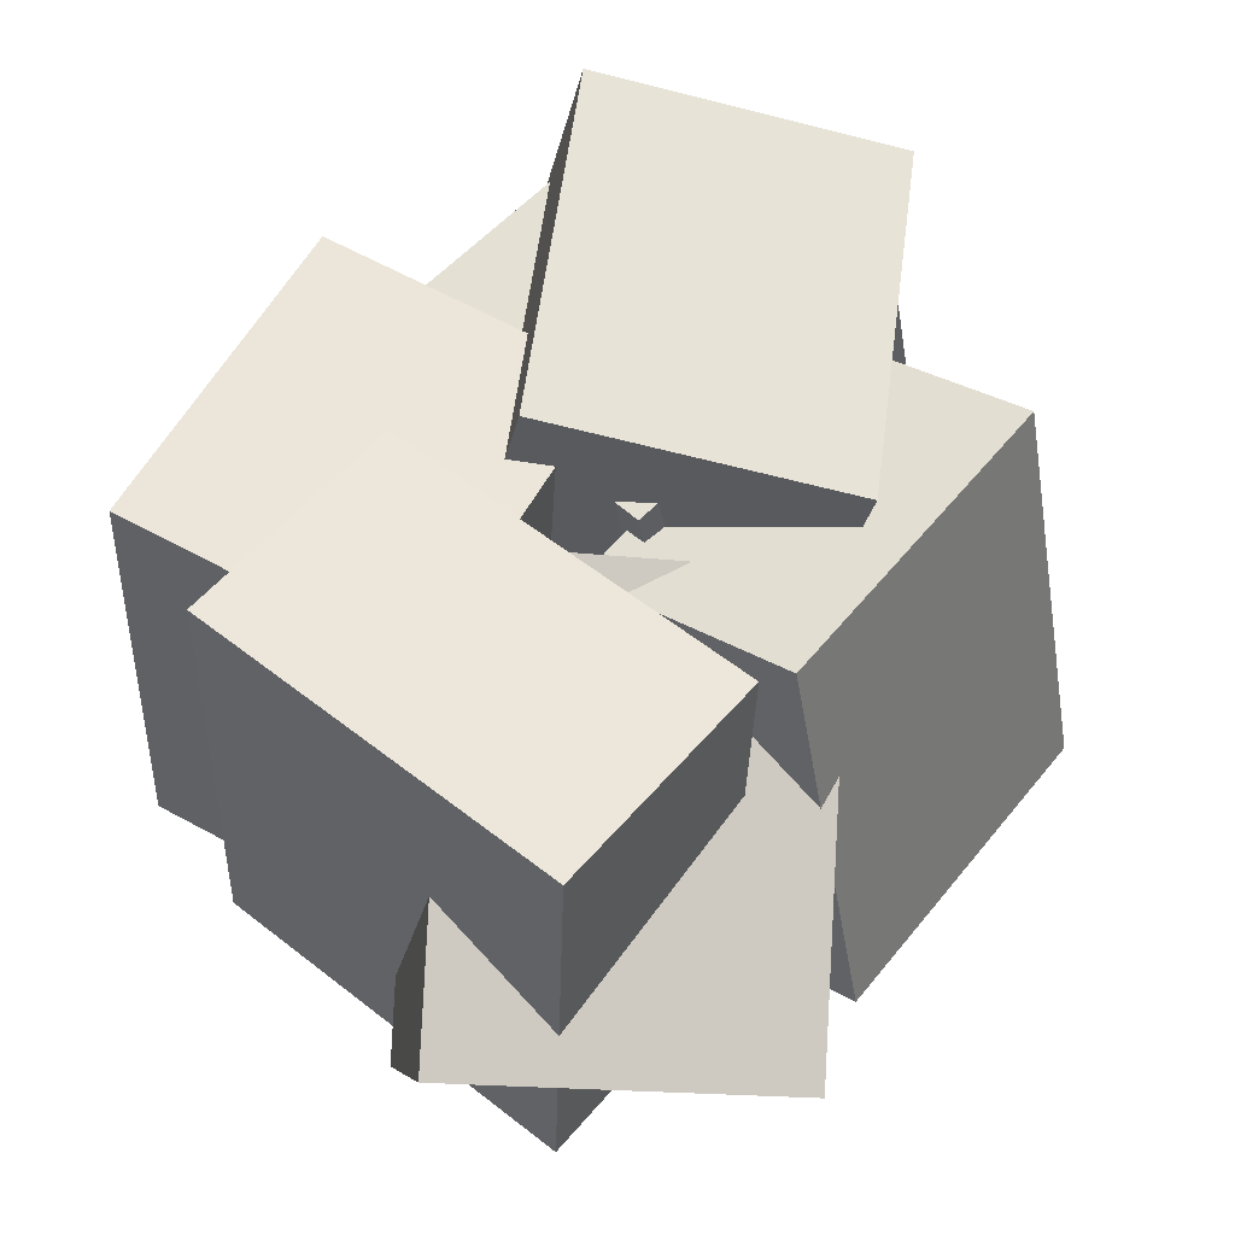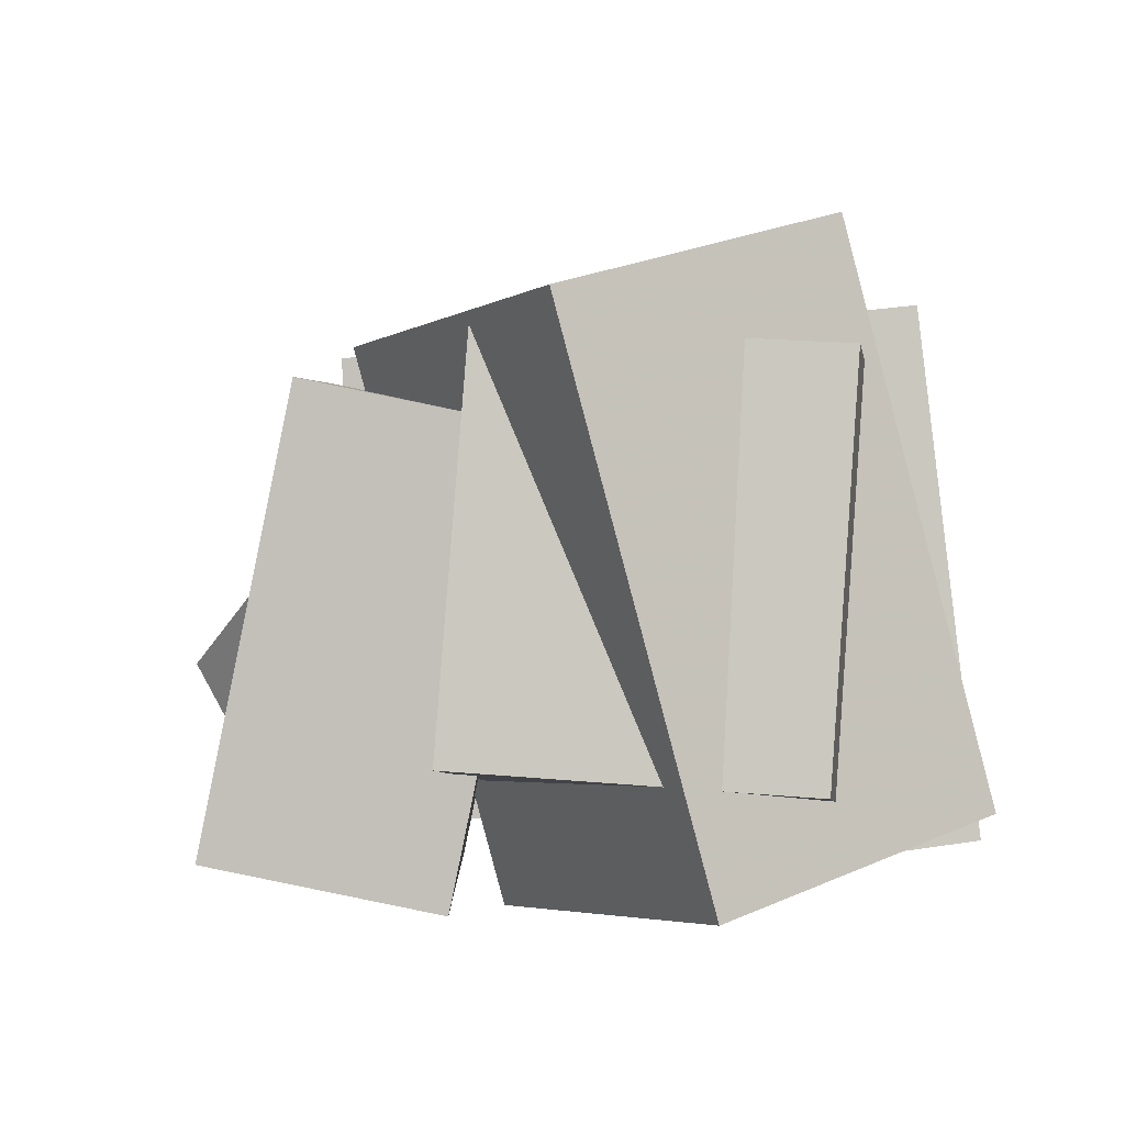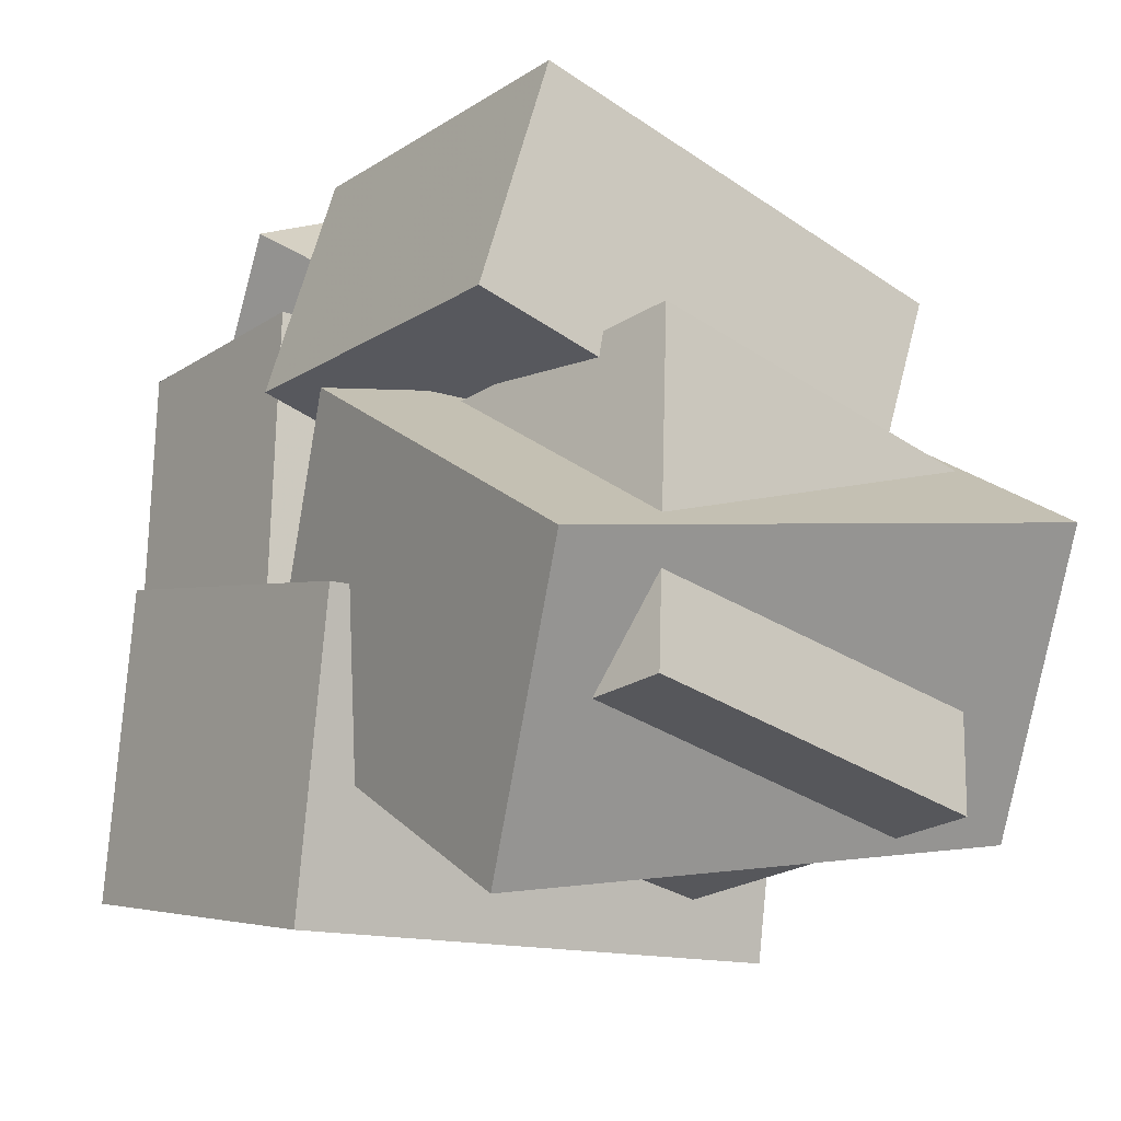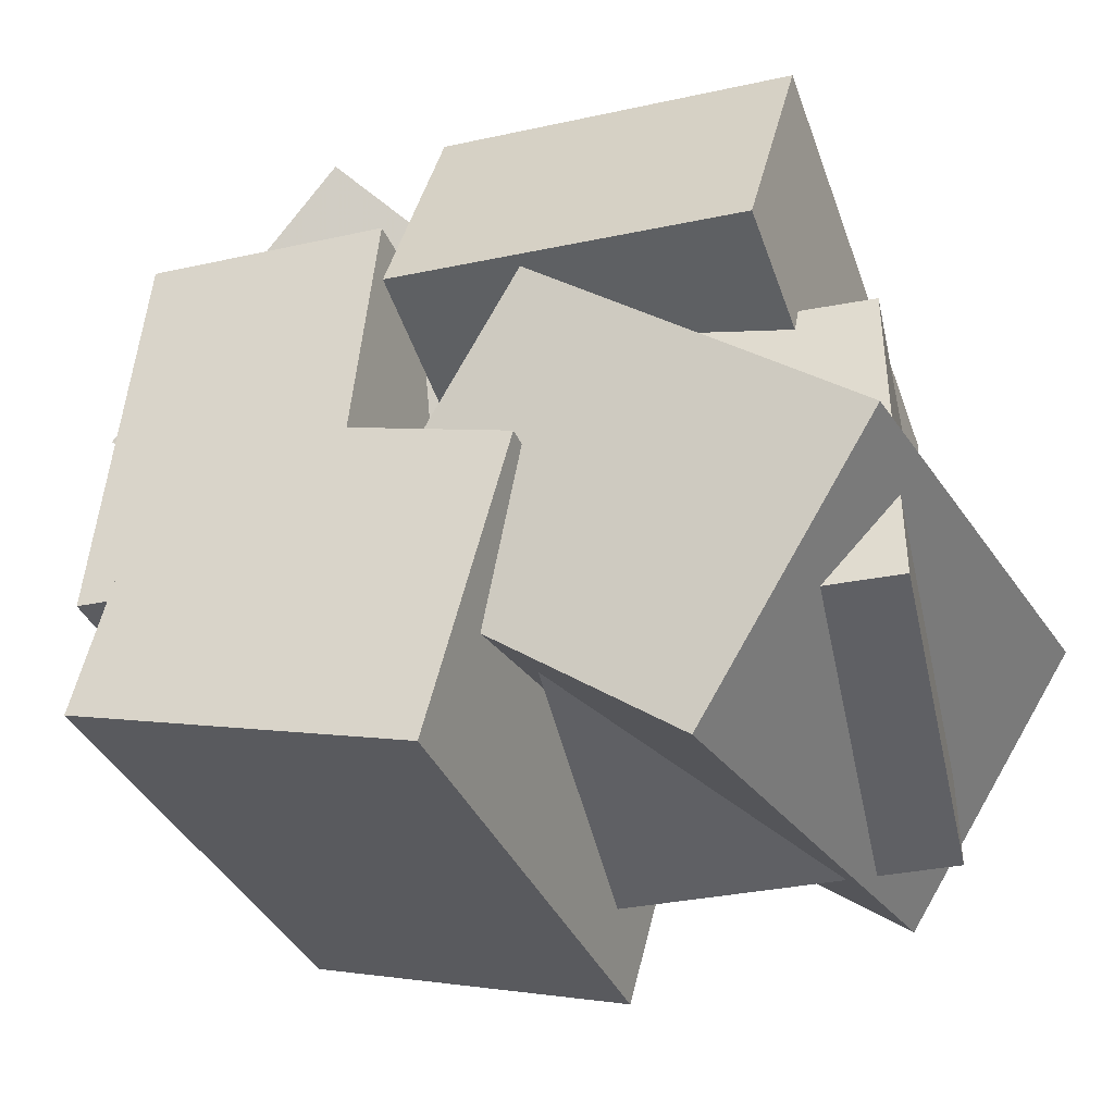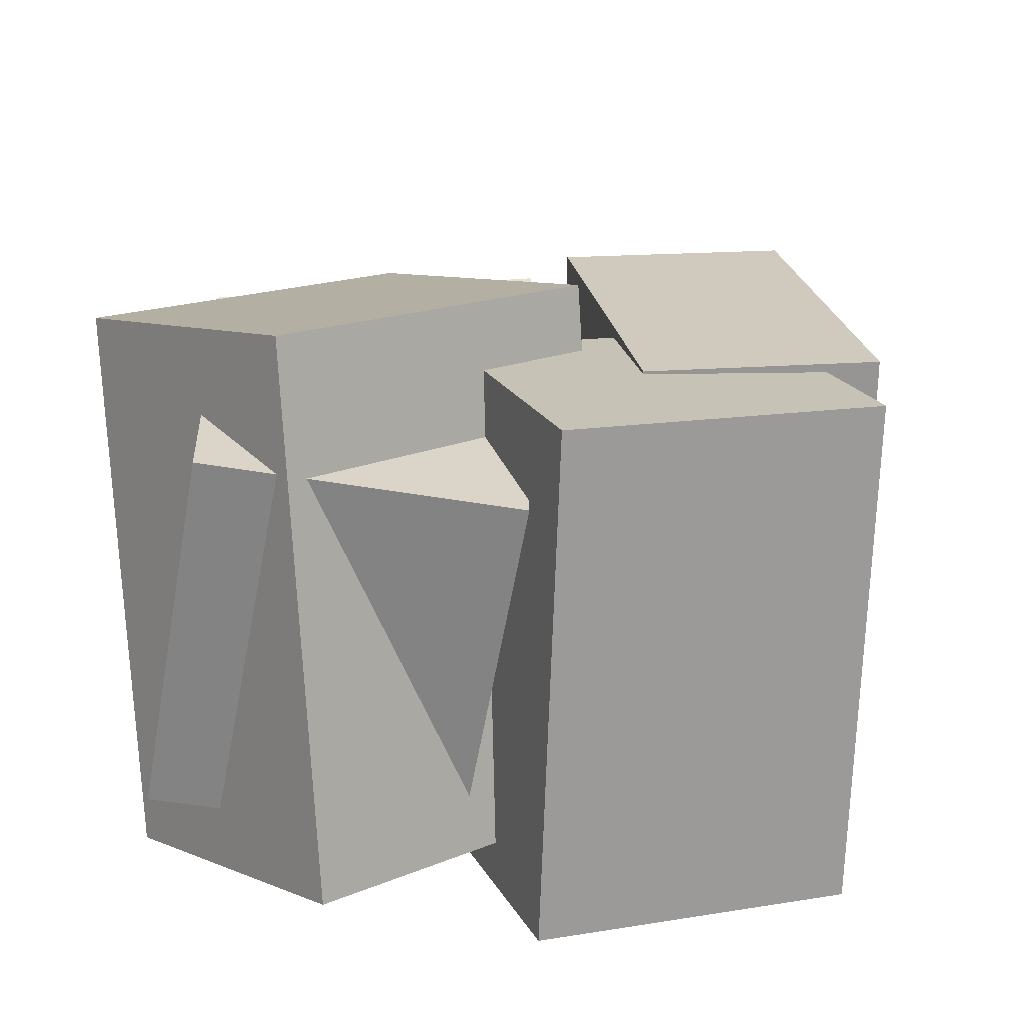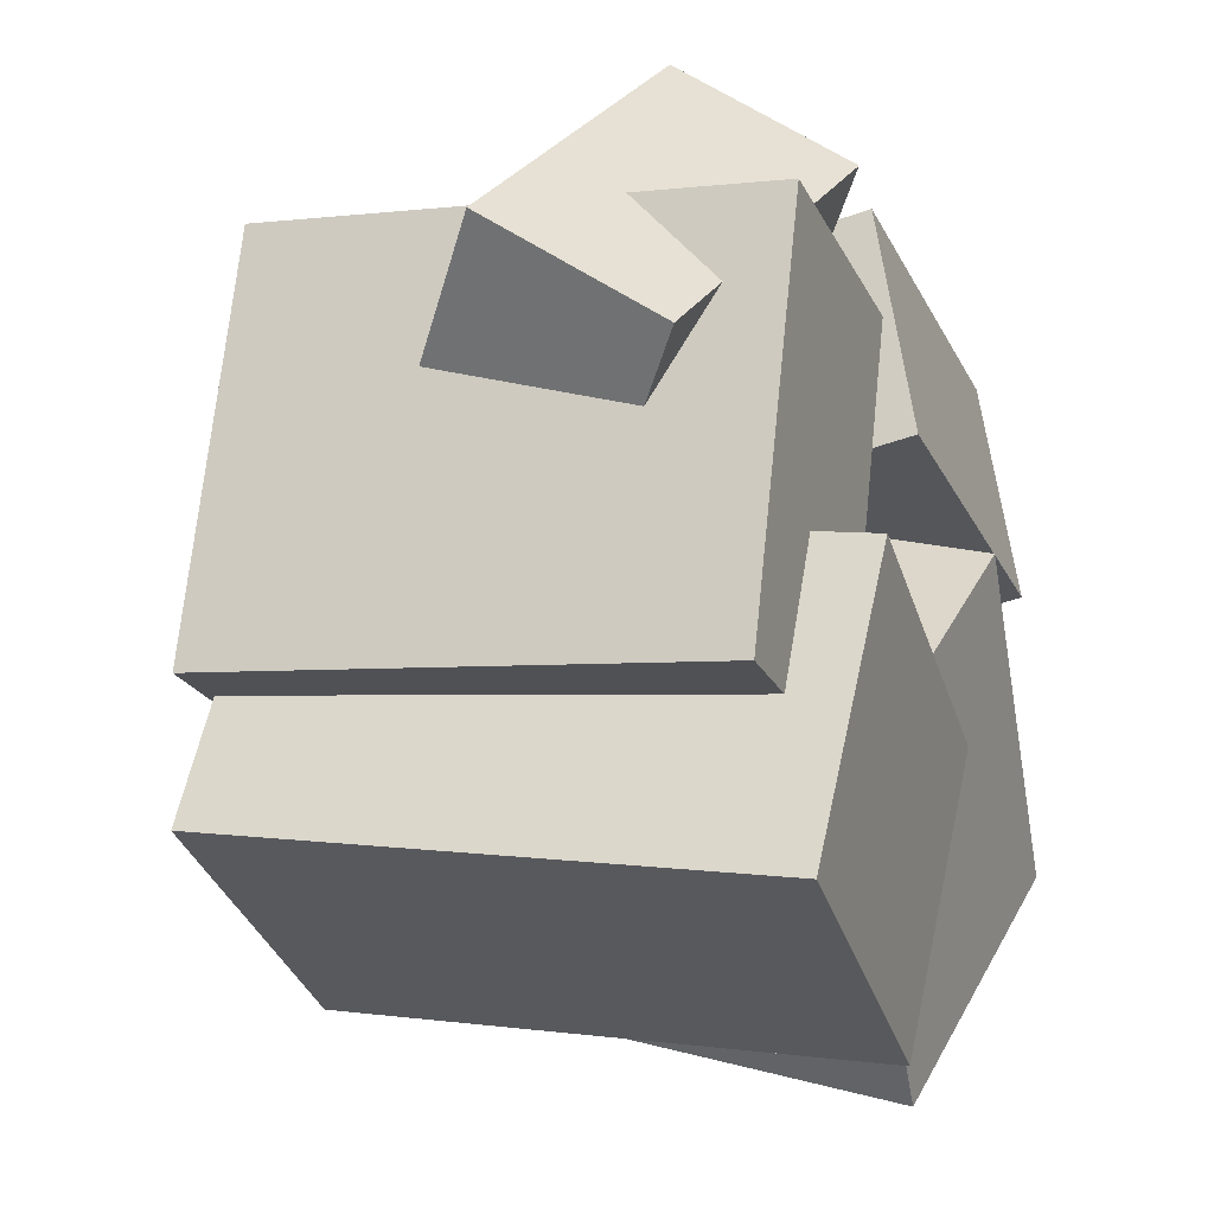
<metadata>
{"format":"obj","ext":"obj","renderer":"f3d","projection":"perspective","resolution":1024,"background":"white","views":[{"elev":51.7,"azim":-43.6,"up":"+Y"},{"elev":3.6,"azim":99.1,"up":"+Y"},{"elev":-25.1,"azim":55.0,"up":"+Z"},{"elev":-41.6,"azim":22.6,"up":"+Z"},{"elev":26.3,"azim":177.5,"up":"+Y"},{"elev":-14.4,"azim":-68.0,"up":"+Z"}]}
</metadata>
<code>
v -0.5964 -0.2819 0.1757
v -0.2124 -0.3812 0.4948
v -0.6597 -0.05816 0.3216
v -0.2757 -0.1575 0.6406
v -0.1926 0.07643 -0.1985
v 0.1913 -0.02294 0.1205
v -0.2559 0.3001 -0.0527
v 0.128 0.2007 0.2664
f 1.0 7.0 5.0
f 1.0 3.0 7.0
f 1.0 4.0 3.0
f 1.0 2.0 4.0
f 3.0 8.0 7.0
f 3.0 4.0 8.0
f 5.0 7.0 8.0
f 5.0 8.0 6.0
f 1.0 5.0 6.0
f 1.0 6.0 2.0
f 2.0 6.0 8.0
f 2.0 8.0 4.0
v 0.05965 -0.3113 -0.4083
v 0.05415 -0.2877 0.09193
v -0.04076 0.2494 -0.4359
v -0.04627 0.273 0.0644
v 0.5211 -0.2286 -0.4072
v 0.5156 -0.205 0.09312
v 0.4207 0.3321 -0.4347
v 0.4152 0.3557 0.06558
f 9.0 15.0 13.0
f 9.0 11.0 15.0
f 9.0 12.0 11.0
f 9.0 10.0 12.0
f 11.0 16.0 15.0
f 11.0 12.0 16.0
f 13.0 15.0 16.0
f 13.0 16.0 14.0
f 9.0 13.0 14.0
f 9.0 14.0 10.0
f 10.0 14.0 16.0
f 10.0 16.0 12.0
v -0.5172 -0.409 -0.4375
v -0.3806 -0.4556 -0.02677
v -0.5503 0.3562 -0.3397
v -0.4137 0.3096 0.07109
v -0.04805 -0.3693 -0.589
v 0.08855 -0.4159 -0.1783
v -0.08119 0.3959 -0.4912
v 0.05542 0.3492 -0.08043
f 17.0 23.0 21.0
f 17.0 19.0 23.0
f 17.0 20.0 19.0
f 17.0 18.0 20.0
f 19.0 24.0 23.0
f 19.0 20.0 24.0
f 21.0 23.0 24.0
f 21.0 24.0 22.0
f 17.0 21.0 22.0
f 17.0 22.0 18.0
f 18.0 22.0 24.0
f 18.0 24.0 20.0
v 0.2596 -0.2823 -0.609
v -0.1747 -0.3498 -0.2607
v 0.3018 0.504 -0.4041
v -0.1325 0.4365 -0.05576
v 0.5451 -0.3852 -0.273
v 0.1108 -0.4527 0.07533
v 0.5873 0.4011 -0.06809
v 0.153 0.3336 0.2803
f 25.0 31.0 29.0
f 25.0 27.0 31.0
f 25.0 28.0 27.0
f 25.0 26.0 28.0
f 27.0 32.0 31.0
f 27.0 28.0 32.0
f 29.0 31.0 32.0
f 29.0 32.0 30.0
f 25.0 29.0 30.0
f 25.0 30.0 26.0
f 26.0 30.0 32.0
f 26.0 32.0 28.0
v -0.1058 -0.4168 0.1761
v -0.05535 -0.3491 0.5017
v -0.1329 0.2173 0.04844
v -0.08245 0.285 0.374
v 0.4132 -0.411 0.0945
v 0.4636 -0.3433 0.42
v 0.3861 0.223 -0.03321
v 0.4365 0.2908 0.2923
f 33.0 39.0 37.0
f 33.0 35.0 39.0
f 33.0 36.0 35.0
f 33.0 34.0 36.0
f 35.0 40.0 39.0
f 35.0 36.0 40.0
f 37.0 39.0 40.0
f 37.0 40.0 38.0
f 33.0 37.0 38.0
f 33.0 38.0 34.0
f 34.0 38.0 40.0
f 34.0 40.0 36.0
v -0.5601 -0.3574 -0.2046
v -0.4864 -0.3925 0.3709
v -0.5742 0.3478 -0.1599
v -0.5005 0.3127 0.4156
v -0.2043 -0.3475 -0.2496
v -0.1306 -0.3825 0.3259
v -0.2184 0.3577 -0.2048
v -0.1447 0.3227 0.3707
f 41.0 47.0 45.0
f 41.0 43.0 47.0
f 41.0 44.0 43.0
f 41.0 42.0 44.0
f 43.0 48.0 47.0
f 43.0 44.0 48.0
f 45.0 47.0 48.0
f 45.0 48.0 46.0
f 41.0 45.0 46.0
f 41.0 46.0 42.0
f 42.0 46.0 48.0
f 42.0 48.0 44.0

</code>
